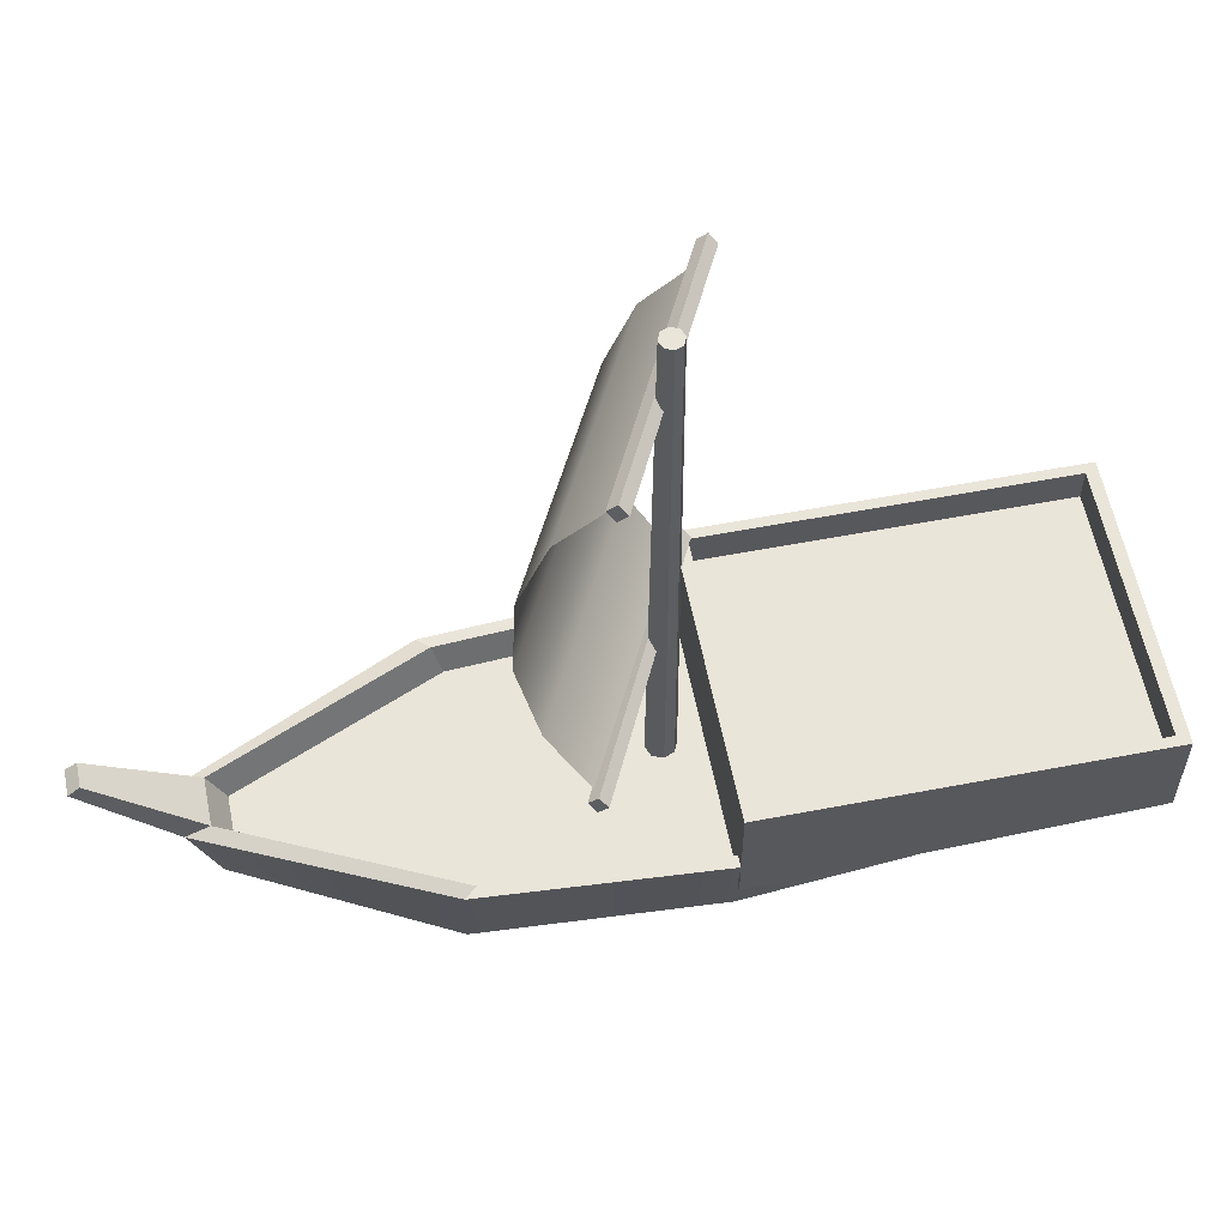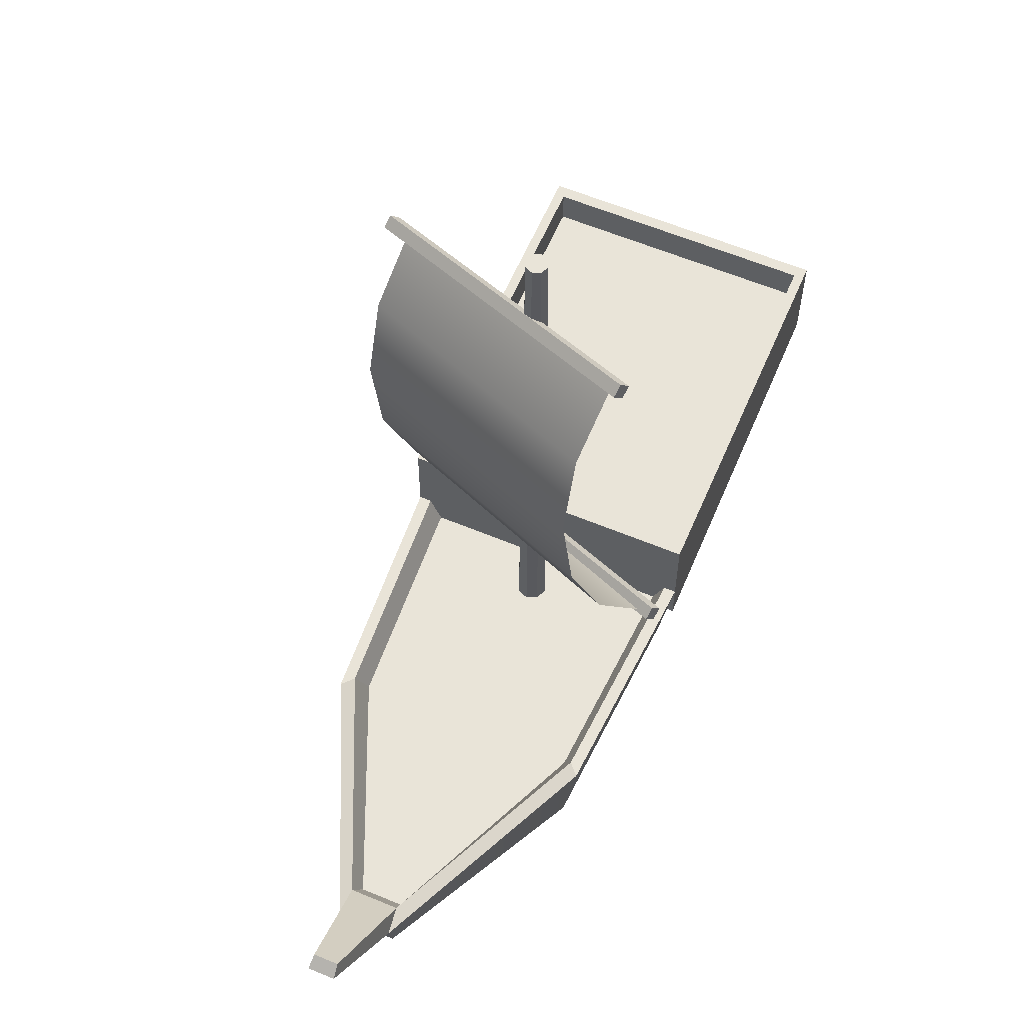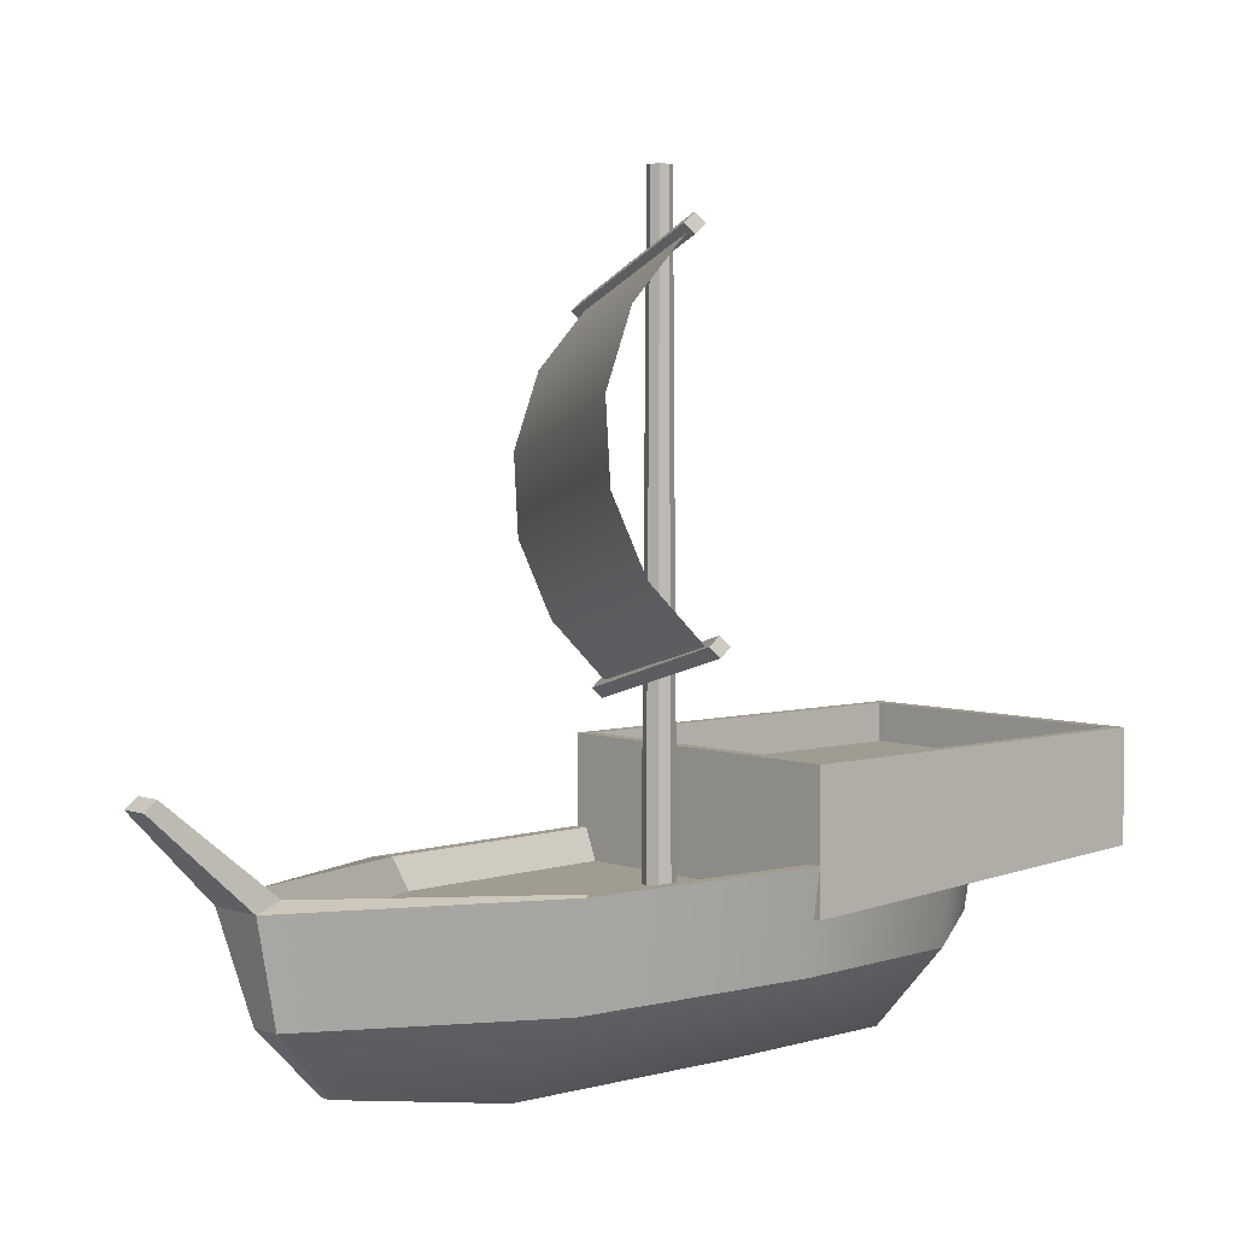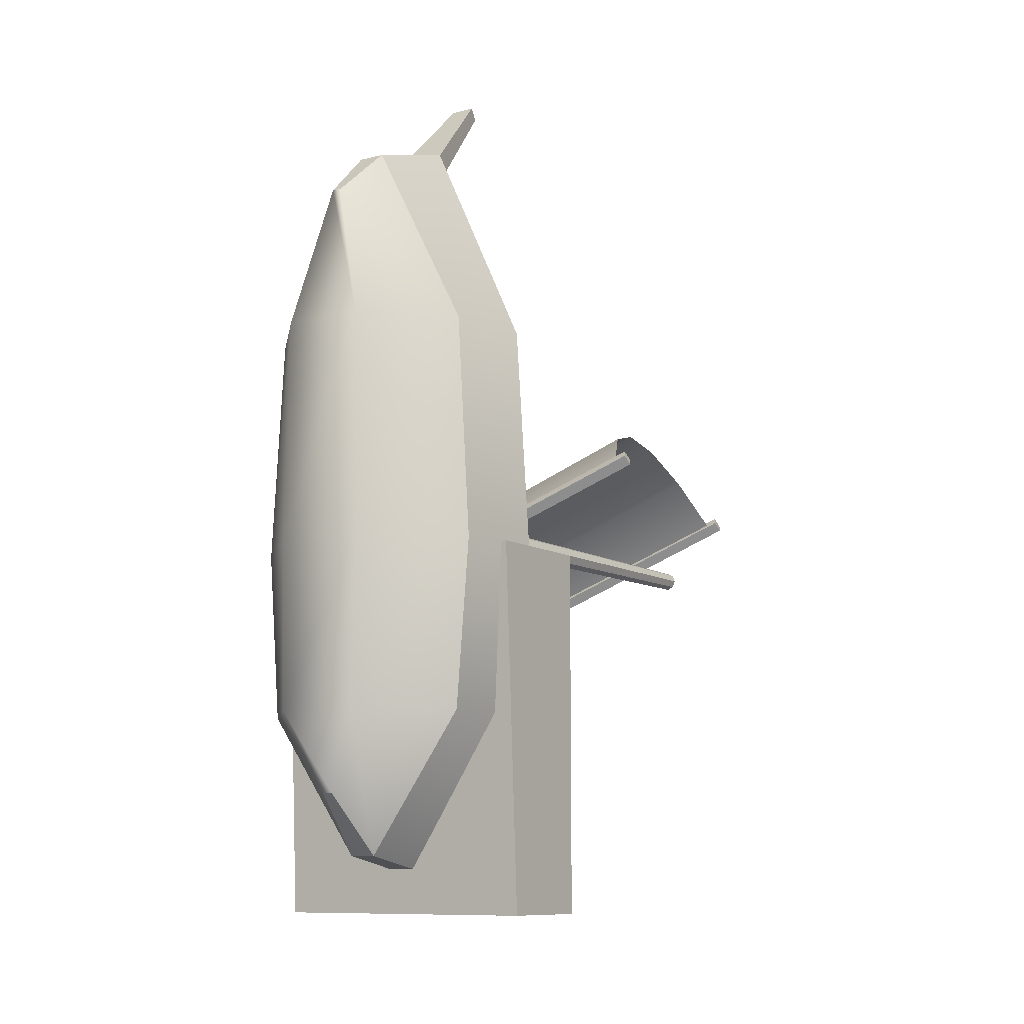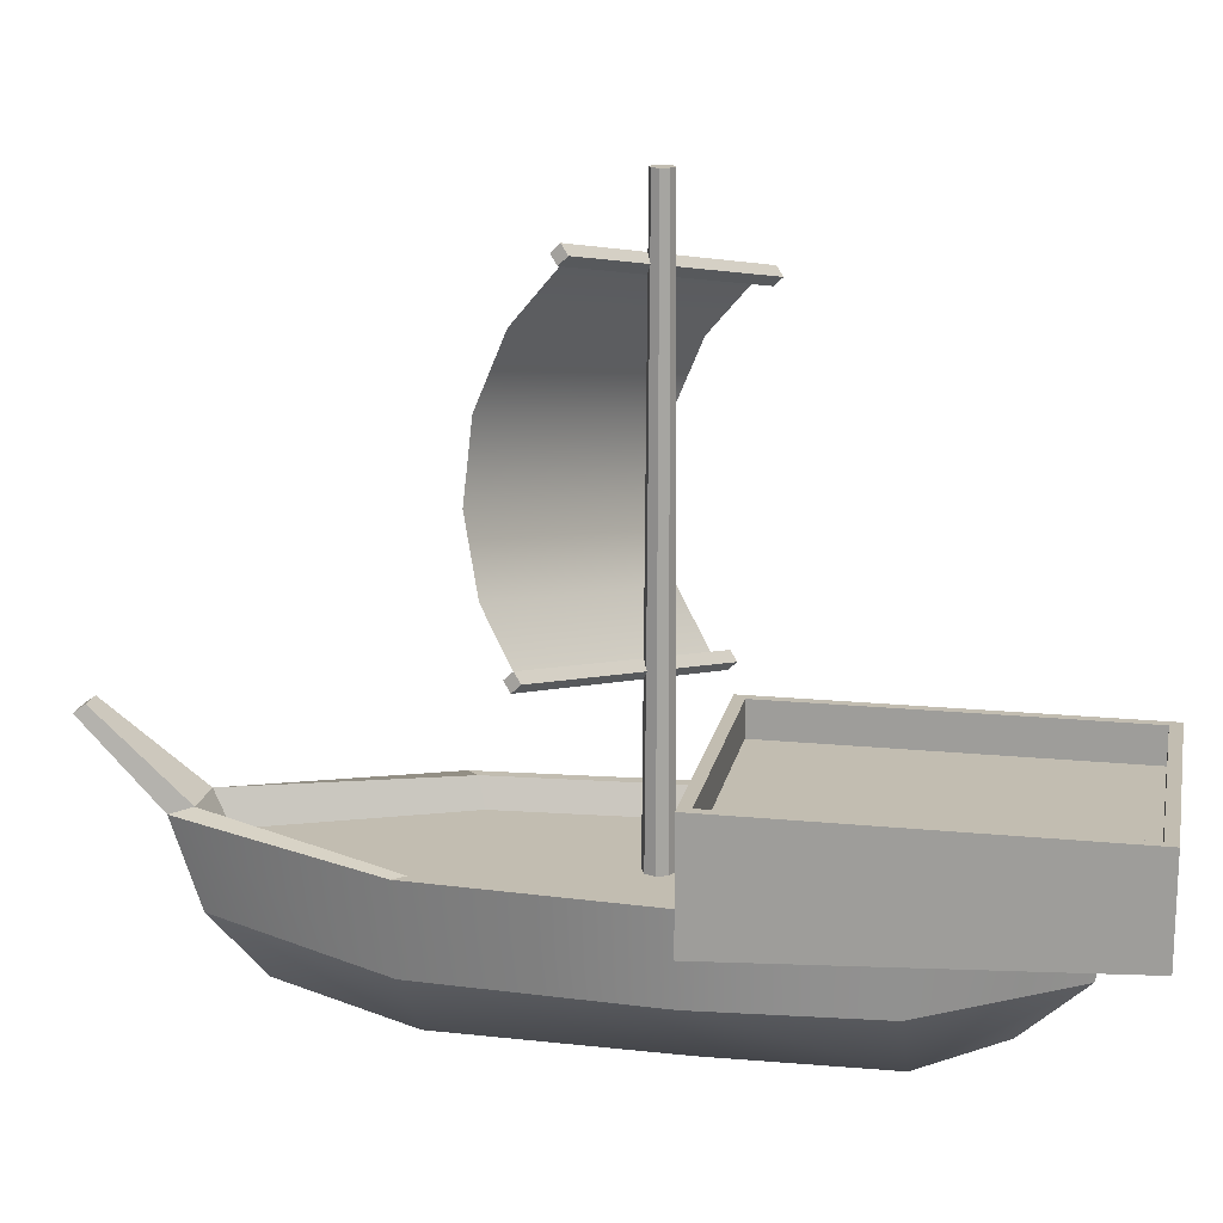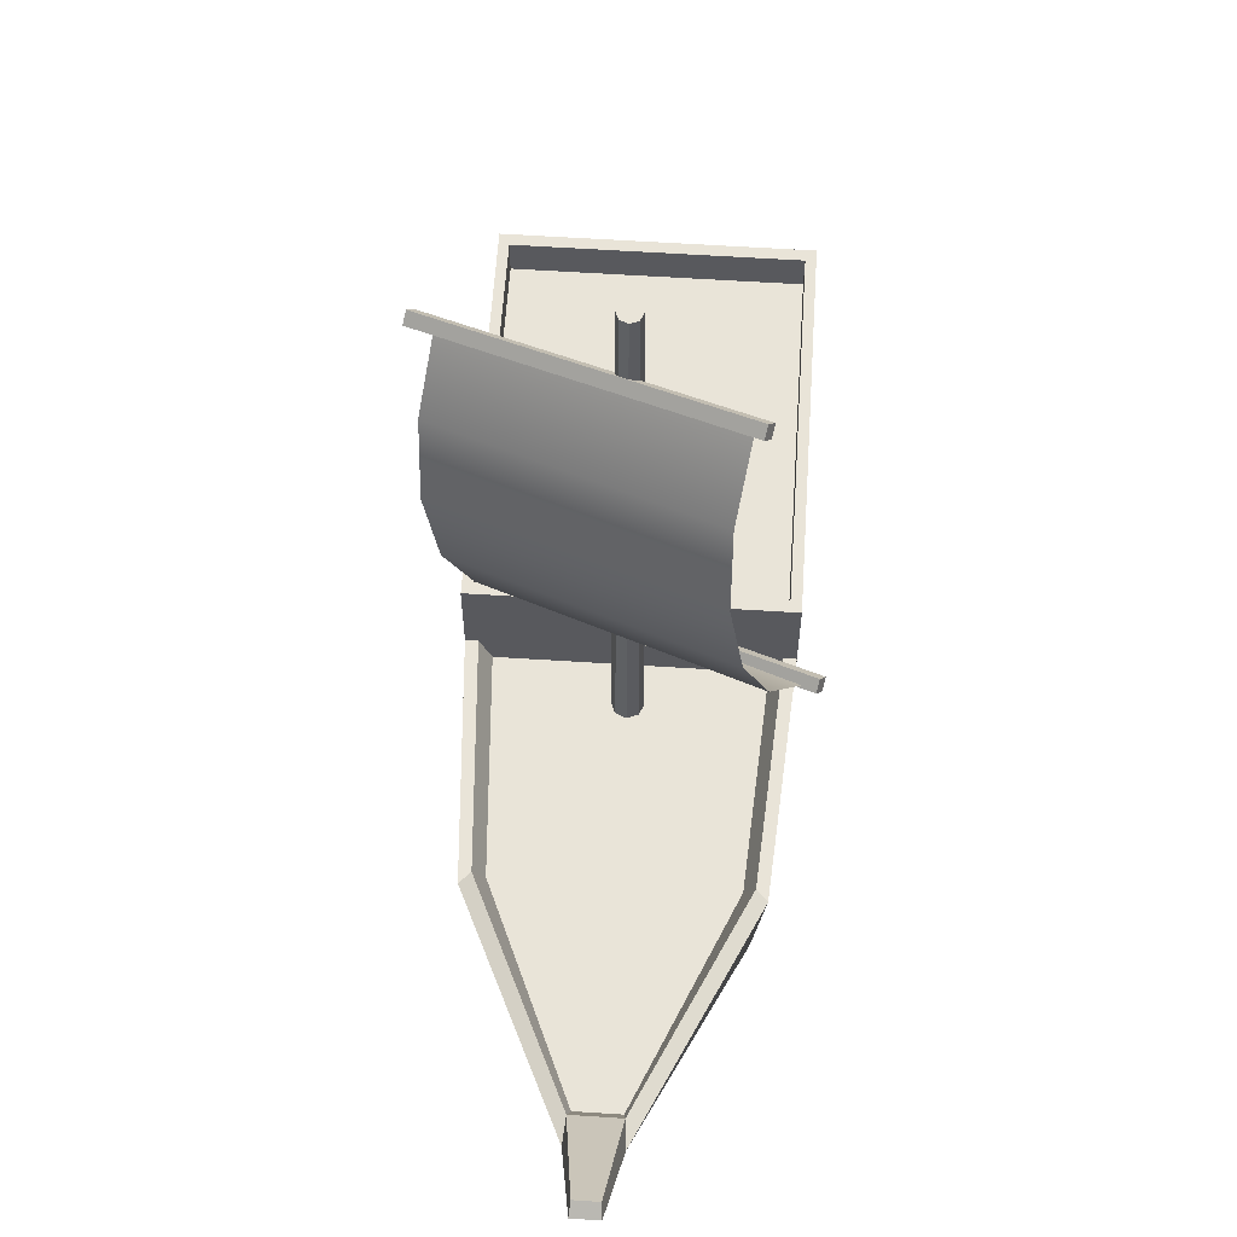
<metadata>
{"format":"obj","ext":"obj","renderer":"f3d","projection":"perspective","resolution":1024,"background":"white","views":[{"elev":58.2,"azim":78.8,"up":"+Y"},{"elev":60.3,"azim":23.1,"up":"+Y"},{"elev":4.5,"azim":47.9,"up":"+Y"},{"elev":-10.1,"azim":33.8,"up":"+Z"},{"elev":16.9,"azim":101.2,"up":"+Y"},{"elev":60.2,"azim":3.8,"up":"+Y"}]}
</metadata>
<code>
g default
v 168.4 1056 143.1
v 165 1043 156.9
v 156.9 1057 168.1
v 160.2 1070 154.2
v -261.9 961.3 -53.21
v -265.3 948 -39.39
v -273.4 961.7 -28.21
v -270 975 -42.02
v 162.6 1057 155.6
v -267.6 961.5 -40.71
v 256.6 552.2 184.2
v 253.2 539 198
v 245.1 552.6 209.2
v 248.5 565.9 195.4
v -173.7 457.3 -12.04
v -177 444 1.774
v -185.1 457.7 12.96
v -181.8 470.9 -0.8561
v 250.8 552.4 196.7
v -179.4 457.5 0.4592
v -228.6 197.2 1.19
v 228.6 197.2 1.19
v -228.6 392.7 1.19
v 228.6 392.7 1.19
v -228.6 392.7 -600
v 228.6 392.7 -600
v -228.6 229.1 -600
v 228.6 229.1 -600
v -212.7 392.7 -17.54
v 212.7 392.7 -17.54
v 212.7 392.7 -581.3
v -212.7 392.7 -581.3
v -212.7 335.5 -17.54
v 212.7 335.5 -17.54
v 212.7 335.5 -581.3
v -212.7 335.5 -581.3
v -22.45 121.4 679.9
v 22.45 121.4 679.9
v -40.47 265.8 719.4
v 40.47 265.8 719.4
v -24.75 265.8 -534.6
v 24.75 265.8 -534.6
v -22.45 121.4 -506
v 22.45 121.4 -506
v -204.2 265.8 -276.7
v -185.2 121.4 -276.7
v 185.2 121.4 -276.7
v 204.2 265.8 -276.7
v -228.6 265.8 1.8e-05
v -207.4 121.4 1.8e-05
v 207.4 121.4 1.8e-05
v 228.6 265.8 1.8e-05
v -204.2 265.8 367.8
v -185.2 121.4 367.8
v 185.2 121.4 367.8
v 204.2 265.8 367.8
v 8.249 28.22 -407.3
v 68.05 -2.78 -276.7
v 76.2 -2.78 1.8e-05
v 68.05 -2.78 367.8
v 8.249 28.22 595
v 13.49 265.8 719.4
v 8.249 265.8 -534.6
v -8.249 28.22 -407.3
v -68.05 -2.78 -276.7
v -76.2 -2.78 1.8e-05
v -68.05 -2.78 367.8
v -8.249 28.22 595
v -13.49 265.8 719.4
v -8.249 265.8 -534.6
v -8.249 122 -506
v -22.47 122.3 -506
v 8.249 121.7 -506
v -22.38 120.7 679.9
v -8.249 121.1 679.9
v 22.46 121.9 679.9
v 8.249 121.5 679.9
v -210 265.8 1.7e-05
v -187.6 265.8 349.7
v 210 265.8 1.7e-05
v 187.6 265.8 349.7
v -37.18 278.4 681.8
v -12.39 278.4 681.8
v 12.39 278.4 681.8
v 37.18 278.4 681.8
v -64.06 221.9 1.6e-05
v -192.2 221.9 1.6e-05
v -171.6 221.9 336.1
v -57.2 221.9 336.1
v 192.2 221.9 1.6e-05
v 64.06 221.9 1.6e-05
v 57.2 221.9 336.1
v 171.6 221.9 336.1
v -34.02 221.9 656
v -11.34 221.9 656
v 11.34 221.9 656
v 34.02 221.9 656
v -20.32 392.5 853
v -6.773 392.5 853
v -6.222 406.2 834.7
v -18.67 406.2 834.7
v 20.32 392.5 853
v 6.773 392.5 853
v 18.67 406.2 834.7
v 6.222 406.2 834.7
v 16.3 212.6 45.74
v 0 212.6 38.99
v -16.3 212.6 45.74
v -23.05 212.6 62.04
v -16.3 212.6 78.34
v 0 212.6 85.09
v 16.3 212.6 78.34
v 23.05 212.6 62.04
v 11.75 1140 50.3
v 0 1140 45.43
v -11.75 1140 50.3
v -16.61 1140 62.04
v -11.75 1140 73.79
v 0 1140 78.66
v 11.75 1140 73.79
v 16.61 1140 62.04
v 0 1140 62.04
v 231.2 542.5 191.9
v 184.7 630.1 252.7
v 149.7 737.6 280.3
v 130.4 852 271.3
v 129 959.5 226.7
v 145.9 1047 152
v 155 526.8 156.3
v 108.5 614.4 217.1
v 73.51 721.9 244.7
v 54.17 836.3 235.7
v 52.83 943.8 191.1
v 69.66 1031 116.4
v 78.79 511.1 120.7
v 32.32 598.7 181.6
v -2.698 706.2 209.1
v -22.04 820.6 200.1
v -23.38 928.1 155.6
v -6.55 1016 80.85
v 2.578 495.4 85.11
v -43.89 583 146
v -78.91 690.5 173.6
v -98.25 804.9 164.5
v -99.59 912.4 120
v -82.76 1000 45.27
v -73.63 479.7 49.53
v -120.1 567.3 110.4
v -155.1 674.8 138
v -174.5 789.2 128.9
v -175.8 896.7 84.39
v -159 984.4 9.681
v -149.8 464 13.94
v -196.3 551.6 74.81
v -231.3 659.1 102.4
v -250.7 773.5 93.36
v -252 881.1 48.8
v -235.2 968.7 -25.9
g ship
f 1 2 6 5
f 2 3 7 6
f 3 4 8 7
f 4 1 5 8
f 2 1 9
f 3 2 9
f 4 3 9
f 1 4 9
f 5 6 10
f 6 7 10
f 7 8 10
f 8 5 10
f 11 12 16 15
f 12 13 17 16
f 13 14 18 17
f 14 11 15 18
f 12 11 19
f 13 12 19
f 14 13 19
f 11 14 19
f 15 16 20
f 16 17 20
f 17 18 20
f 18 15 20
f 21 22 24 23
f 33 34 35 36
f 25 26 28 27
f 27 28 22 21
f 22 28 26 24
f 27 21 23 25
f 23 24 30 29
f 24 26 31 30
f 26 25 32 31
f 25 23 29 32
f 29 30 34 33
f 30 31 35 34
f 31 32 36 35
f 32 29 33 36
f 52 51 47 48
f 54 53 49 50
f 67 54 50 66
f 56 55 51 52
f 86 87 88 89
f 51 59 58 47
f 55 60 59 51
f 90 91 92 93
f 59 66 65 58
f 60 67 66 59
f 91 86 89 92
f 72 71 64 43
f 46 45 41 72 43
f 65 46 43 64
f 42 48 47 44
f 50 49 45 46
f 66 50 46 65
f 44 47 58 57
f 73 44 57
f 65 64 57 58
f 71 73 57 64
f 71 72 41 70
f 73 71 70 63
f 44 73 63 42
f 74 75 69 39 37
f 94 95 89 88
f 67 68 74 37 54
f 40 76 38 55 56
f 54 37 39 53
f 38 61 60 55
f 77 76 40 62
f 92 96 97 93
f 60 61 68 67
f 75 77 62 69
f 89 95 96 92
f 75 74 68
f 77 75 68 61
f 76 77 61 38
f 49 53 79 78
f 56 52 80 81
f 98 99 100 101
f 53 39 82 79
f 103 102 104 105
f 40 56 81 85
f 99 103 105 100
f 78 79 88 87
f 81 80 90 93
f 82 83 95 94
f 79 82 94 88
f 84 85 97 96
f 85 81 93 97
f 83 84 96 95
f 39 69 99 98
f 83 82 101 100
f 82 39 98 101
f 62 40 102 103
f 40 85 104 102
f 85 84 105 104
f 69 62 103 99
f 84 83 100 105
f 106 107 115 114
f 107 108 116 115
f 108 109 117 116
f 109 110 118 117
f 110 111 119 118
f 111 112 120 119
f 112 113 121 120
f 113 106 114 121
f 114 115 122
f 115 116 122
f 116 117 122
f 117 118 122
f 118 119 122
f 119 120 122
f 120 121 122
f 121 114 122
f 123 124 130 129
f 124 125 131 130
f 125 126 132 131
f 126 127 133 132
f 127 128 134 133
f 129 130 136 135
f 130 131 137 136
f 131 132 138 137
f 132 133 139 138
f 133 134 140 139
f 135 136 142 141
f 136 137 143 142
f 137 138 144 143
f 138 139 145 144
f 139 140 146 145
f 141 142 148 147
f 142 143 149 148
f 143 144 150 149
f 144 145 151 150
f 145 146 152 151
f 147 148 154 153
f 148 149 155 154
f 149 150 156 155
f 150 151 157 156
f 151 152 158 157

</code>
